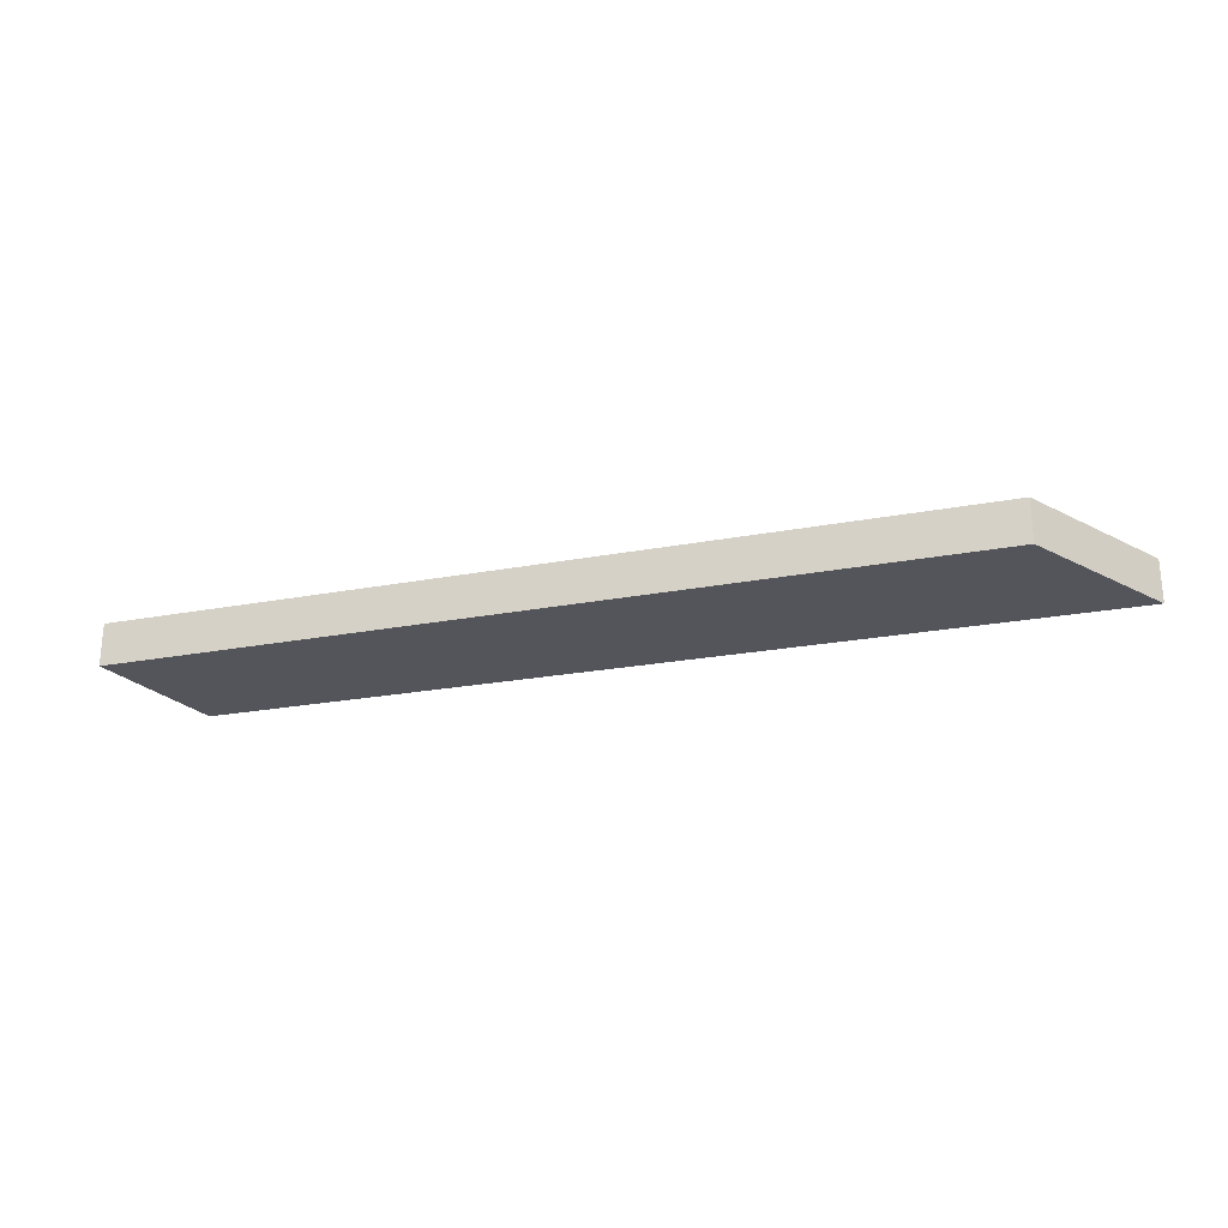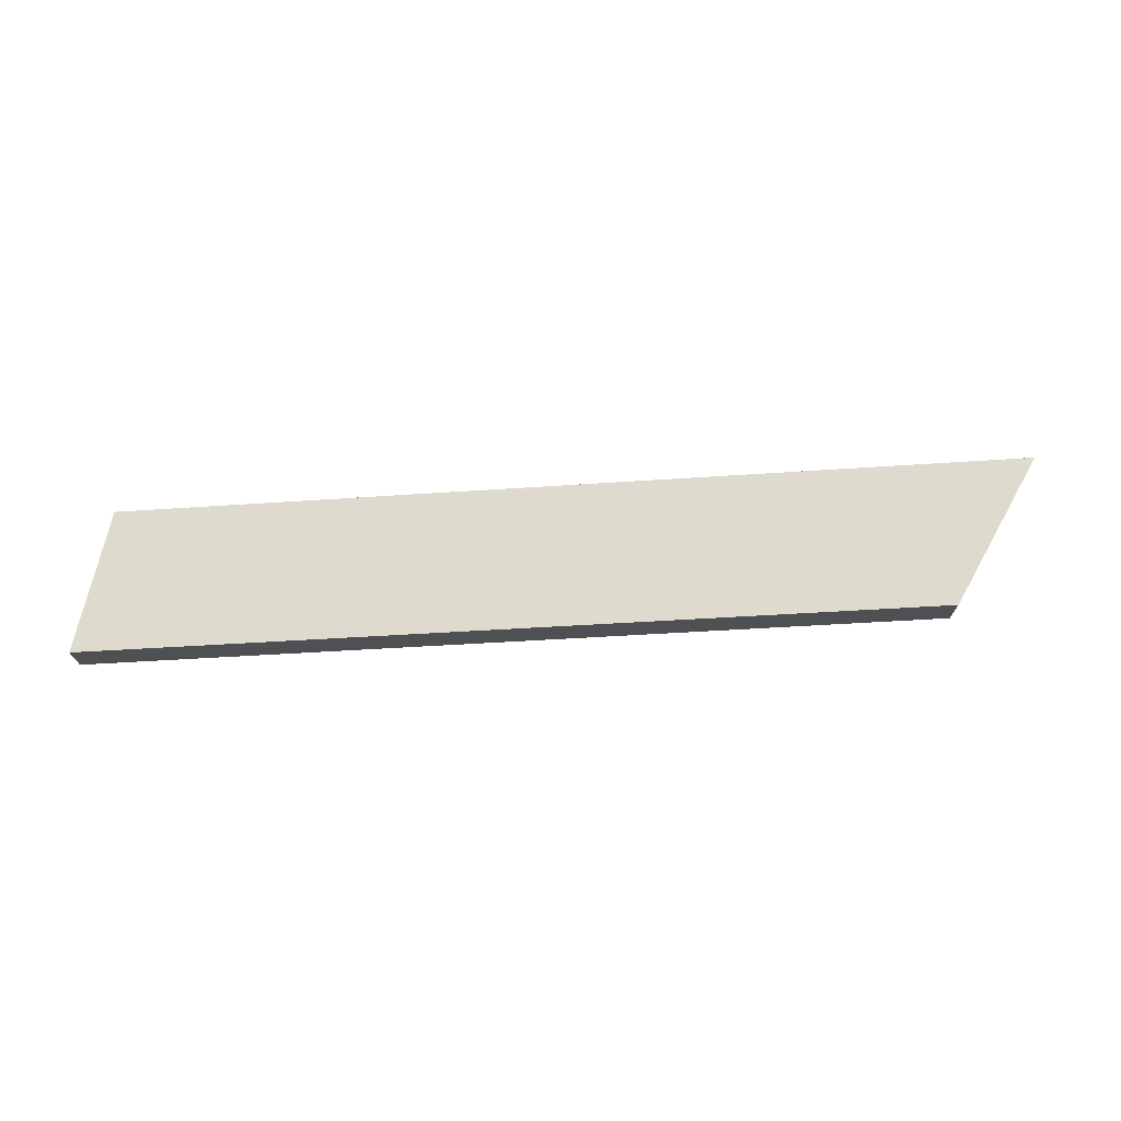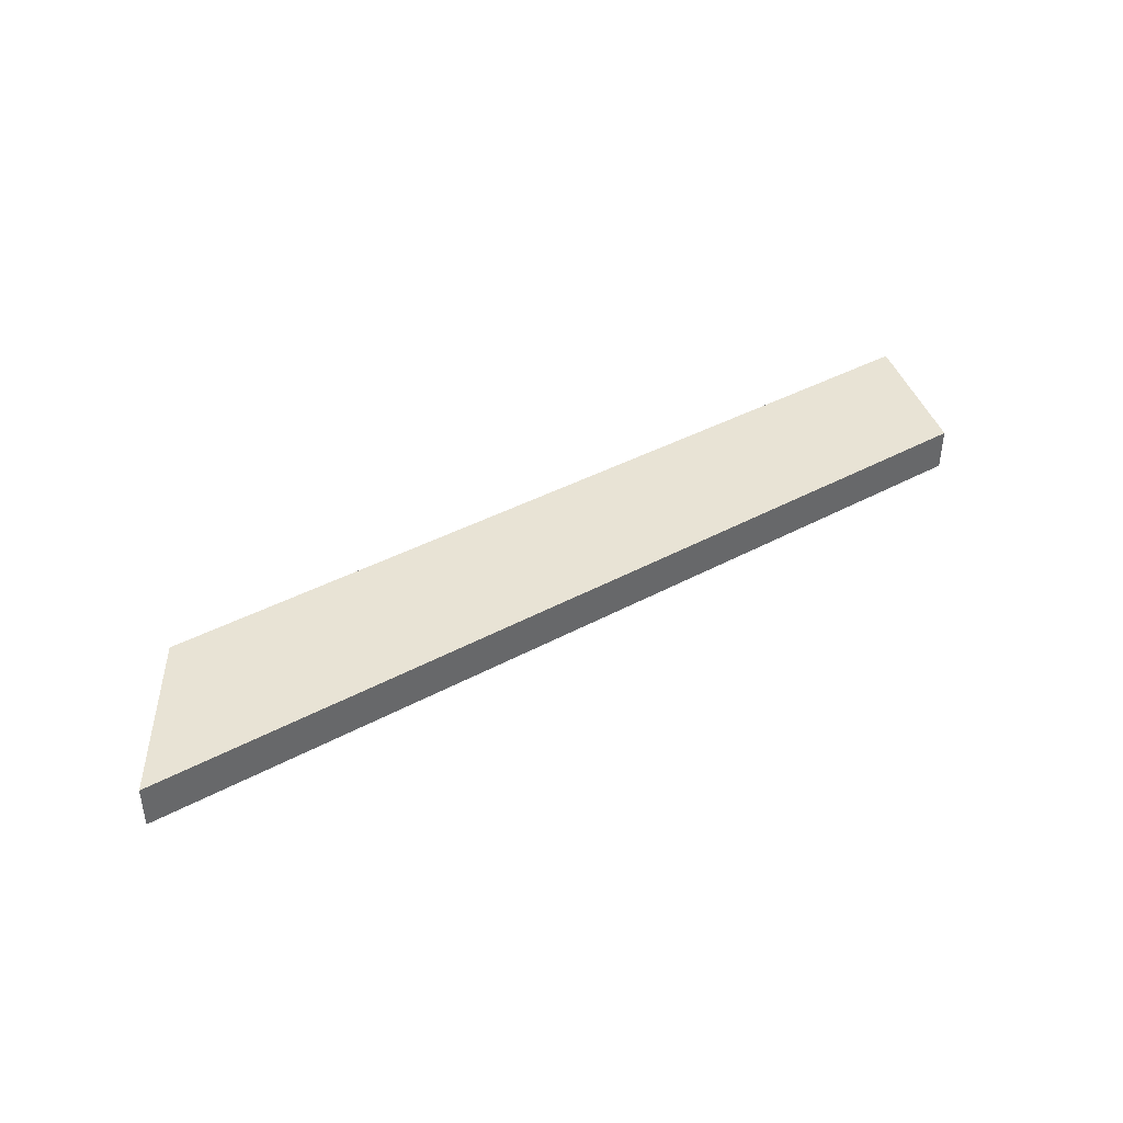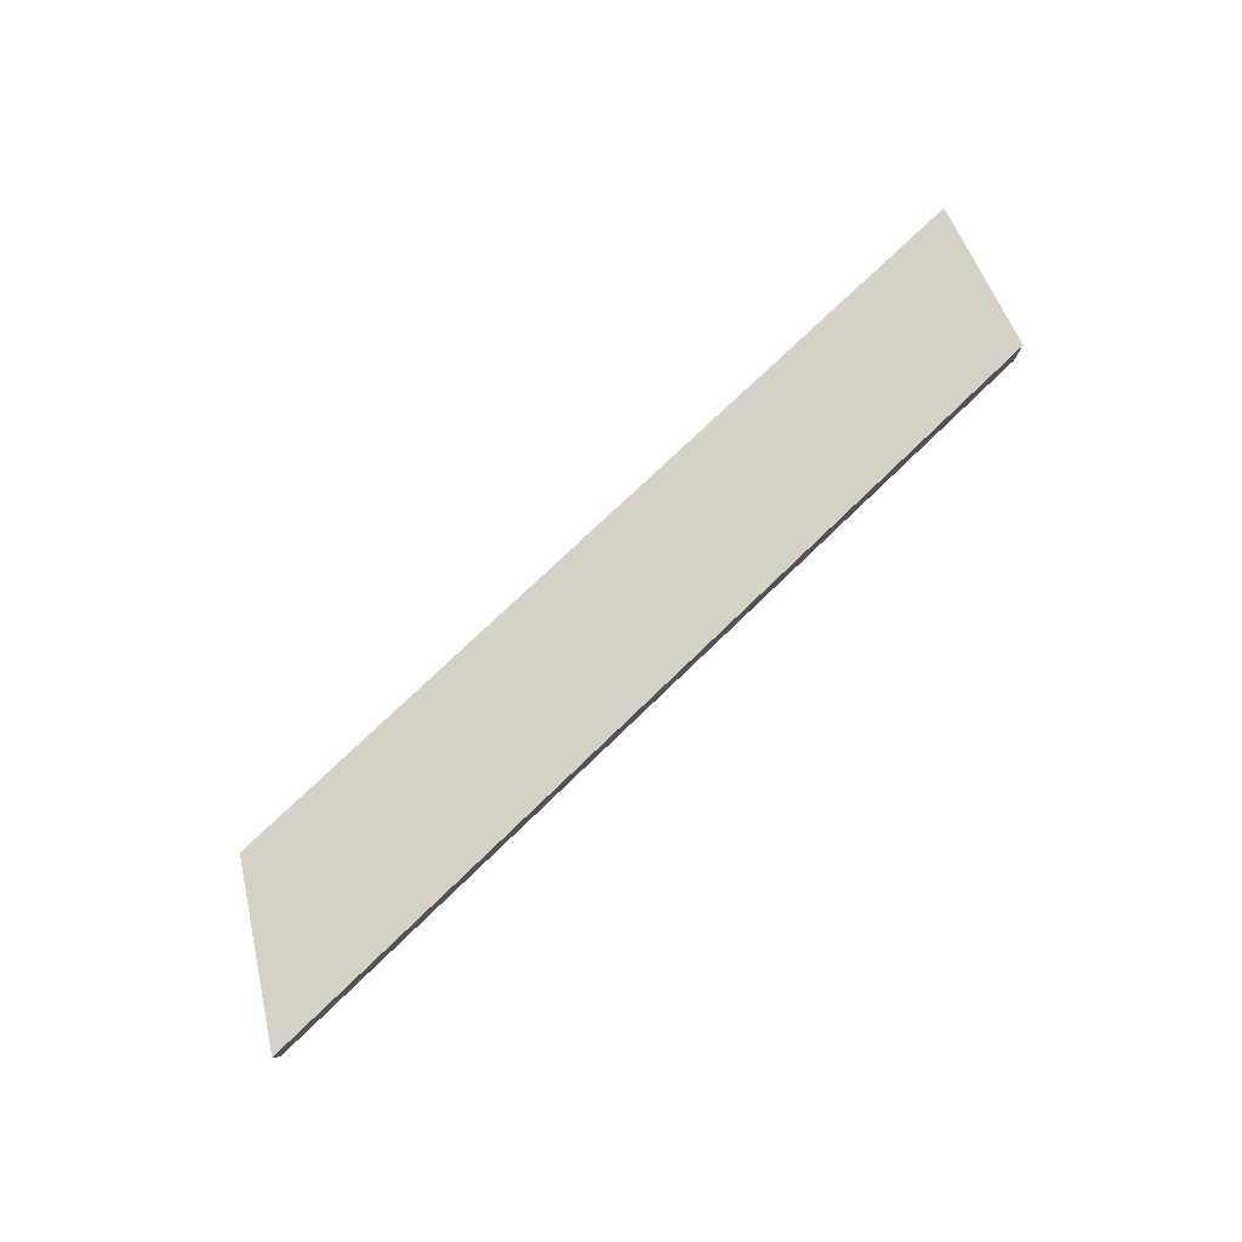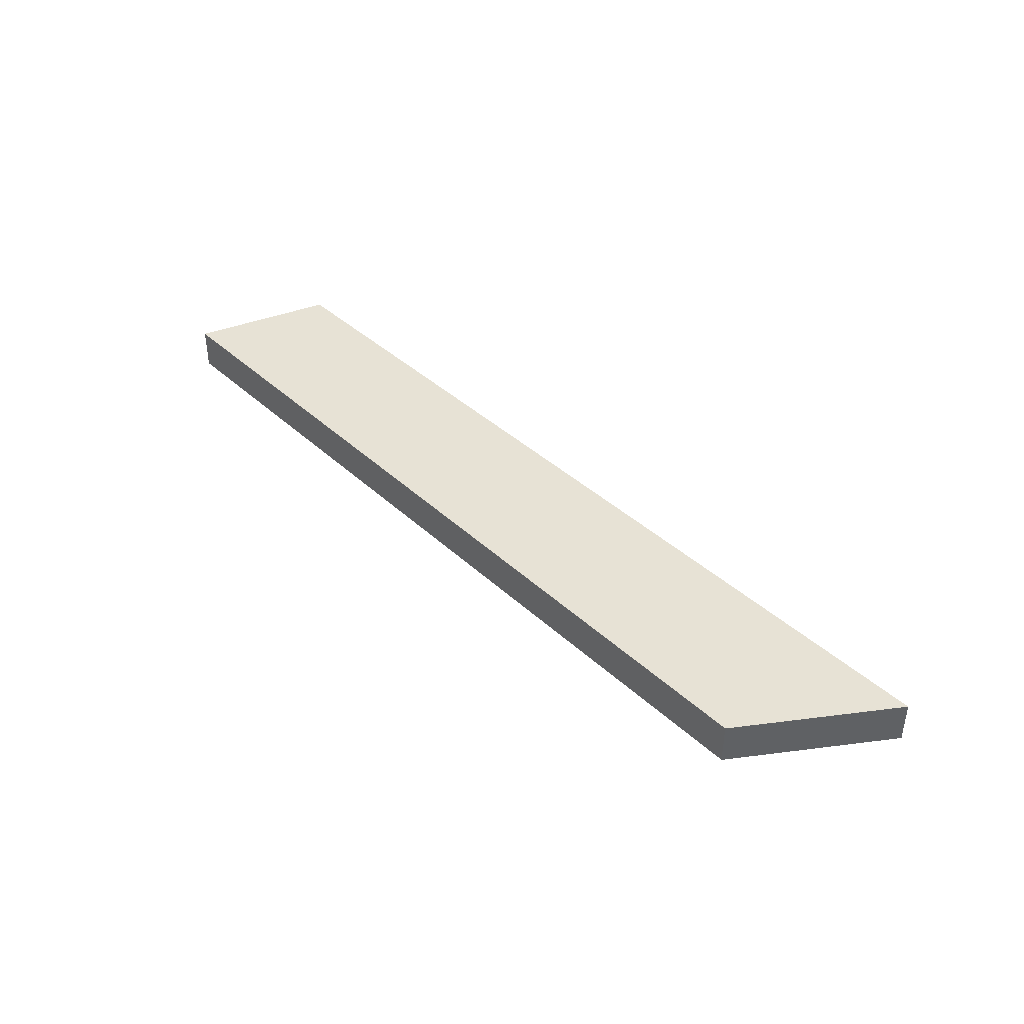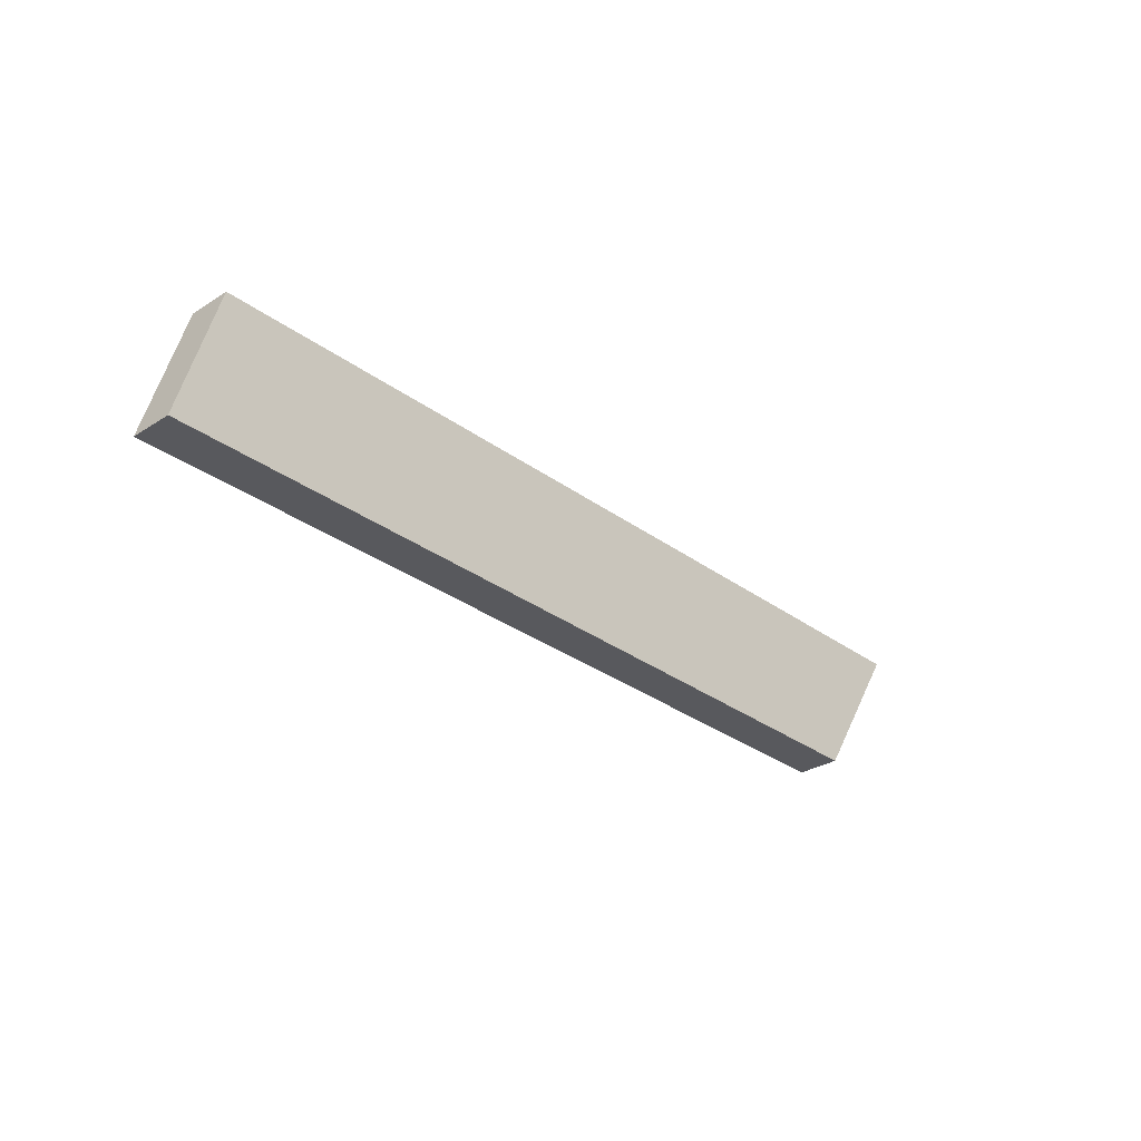
<metadata>
{"format":"obj","ext":"obj","renderer":"f3d","projection":"perspective","resolution":1024,"background":"white","views":[{"elev":-24.9,"azim":17.0,"up":"+Z"},{"elev":71.1,"azim":-3.2,"up":"+Z"},{"elev":41.0,"azim":147.0,"up":"+Z"},{"elev":79.2,"azim":136.7,"up":"+Z"},{"elev":40.3,"azim":48.5,"up":"+Z"},{"elev":-30.1,"azim":-47.3,"up":"+Y"}]}
</metadata>
<code>
v -8.063 7.685 0.1876
v 4.03 7.775 0.1876
v 2.776 5.804 0.1876
v -8.6 5.804 0.1876
v -8.063 7.685 -0.3869
v 4.03 7.775 -0.3869
v 2.776 5.804 -0.3869
v -8.6 5.804 -0.3869
f 6 7 5
f 5 7 8
f 4 3 1
f 1 3 2
f 1 2 5
f 5 2 6
f 2 3 6
f 6 3 7
f 3 4 7
f 7 4 8
f 4 1 8
f 8 1 5

</code>
